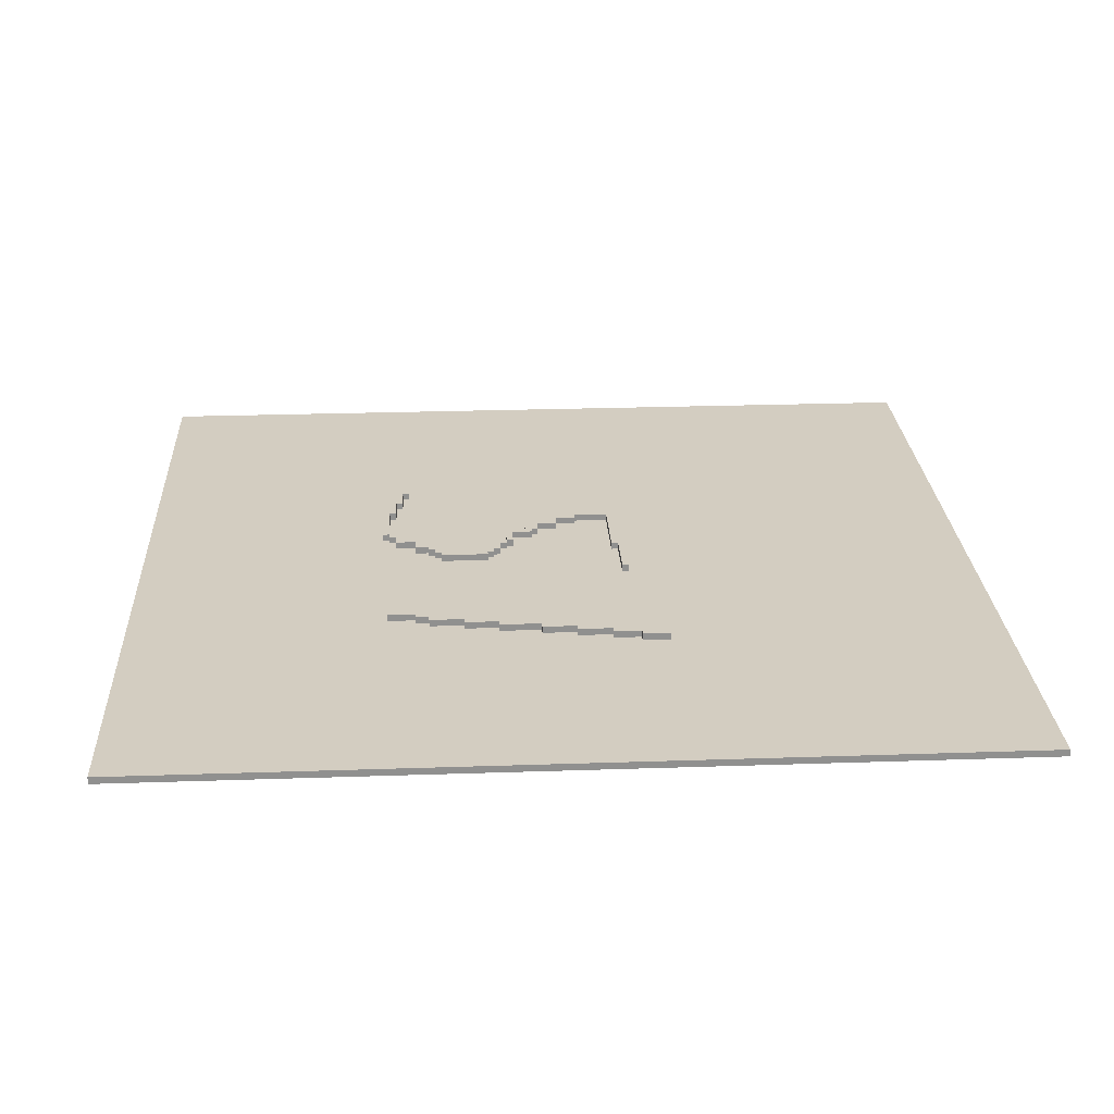
<metadata>
{"format":"obj","ext":"obj","renderer":"f3d","projection":"perspective","resolution":1024,"background":"white","views":[{"elev":24.8,"azim":176.8,"up":"+Y"}]}
</metadata>
<code>
g Level01-14
v -62.5 0 62.5
v -62.5 0 -62.5
v -62.5 1 62.5
v -62.5 1 -62.5
v -14.5 1 -27.5
v -14.5 1 -28.5
v -14.5 2 -27.5
v -14.5 2 -28.5
v -10.5 1 2.5
v -10.5 1 -5.5
v -10.5 1 -26.5
v -10.5 1 -27.5
v -10.5 2 2.5
v -10.5 2 -5.5
v -10.5 2 -26.5
v -10.5 2 -27.5
v -9.5 1 14.5
v -9.5 1 2.5
v -9.5 2 14.5
v -9.5 2 2.5
v -7.5 1 -25.5
v -7.5 1 -26.5
v -7.5 2 -25.5
v -7.5 2 -26.5
v -3.5 1 13.5
v -3.5 1 12.5
v -3.5 2 13.5
v -3.5 2 12.5
v -1.5 1 -24.5
v -1.5 1 -25.5
v -1.5 2 -24.5
v -1.5 2 -25.5
v -0.5 1 12.5
v -0.5 1 10.5
v -0.5 2 12.5
v -0.5 2 10.5
v 2.5 1 10.5
v 2.5 1 8.5
v 2.5 2 10.5
v 2.5 2 8.5
v 3.5 1 8.5
v 3.5 1 7.5
v 3.5 1 -23.5
v 3.5 1 -24.5
v 3.5 2 8.5
v 3.5 2 7.5
v 3.5 2 -23.5
v 3.5 2 -24.5
v 6.5 1 7.5
v 6.5 1 4.5
v 6.5 2 7.5
v 6.5 2 4.5
v 7.5 1 4.5
v 7.5 1 3.5
v 7.5 2 4.5
v 7.5 2 3.5
v 8.5 1 3.5
v 8.5 1 1.5
v 8.5 2 3.5
v 8.5 2 1.5
v 9.5 1 1.5
v 9.5 1 0.5
v 9.5 1 -22.5
v 9.5 1 -23.5
v 9.5 2 1.5
v 9.5 2 0.5
v 9.5 2 -22.5
v 9.5 2 -23.5
v 10.5 1 0.5
v 10.5 1 -0.5
v 10.5 2 0.5
v 10.5 2 -0.5
v 14.5 1 -21.5
v 14.5 1 -22.5
v 14.5 2 -21.5
v 14.5 2 -22.5
v 16.5 1 1.5
v 16.5 1 0.5
v 16.5 2 1.5
v 16.5 2 0.5
v 17.5 1 2.5
v 17.5 1 1.5
v 17.5 2 2.5
v 17.5 2 1.5
v 19.5 1 3.5
v 19.5 1 2.5
v 19.5 1 -20.5
v 19.5 1 -21.5
v 19.5 2 3.5
v 19.5 2 2.5
v 19.5 2 -20.5
v 19.5 2 -21.5
v 20.5 1 4.5
v 20.5 1 3.5
v 20.5 2 4.5
v 20.5 2 3.5
v 21.5 1 5.5
v 21.5 1 4.5
v 21.5 1 -19.5
v 21.5 1 -20.5
v 21.5 2 5.5
v 21.5 2 4.5
v 21.5 2 -19.5
v 21.5 2 -20.5
v 22.5 1 24.5
v 22.5 1 23.5
v 22.5 2 24.5
v 22.5 2 23.5
v 23.5 1 23.5
v 23.5 1 19.5
v 23.5 1 7.5
v 23.5 1 5.5
v 23.5 2 23.5
v 23.5 2 19.5
v 23.5 2 7.5
v 23.5 2 5.5
v 24.5 1 19.5
v 24.5 1 15.5
v 24.5 1 8.5
v 24.5 1 7.5
v 24.5 2 19.5
v 24.5 2 15.5
v 24.5 2 8.5
v 24.5 2 7.5
v 25.5 1 15.5
v 25.5 1 8.5
v 25.5 2 15.5
v 25.5 2 8.5
v -10.5 1 -27.5
v -10.5 1 -28.5
v -10.5 2 -27.5
v -10.5 2 -28.5
v -9.5 1 2.5
v -9.5 1 -5.5
v -9.5 2 2.5
v -9.5 2 -5.5
v -8.5 1 13.5
v -8.5 1 2.5
v -8.5 2 13.5
v -8.5 2 2.5
v -6.5 1 -26.5
v -6.5 1 -27.5
v -6.5 2 -26.5
v -6.5 2 -27.5
v -2.5 1 14.5
v -2.5 1 13.5
v -2.5 2 14.5
v -2.5 2 13.5
v -1.5 1 -25.5
v -1.5 1 -26.5
v -1.5 2 -25.5
v -1.5 2 -26.5
v -0.5 1 13.5
v -0.5 1 12.5
v -0.5 2 13.5
v -0.5 2 12.5
v 0.5 1 12.5
v 0.5 1 11.5
v 0.5 2 12.5
v 0.5 2 11.5
v 2.5 1 11.5
v 2.5 1 10.5
v 2.5 2 11.5
v 2.5 2 10.5
v 3.5 1 10.5
v 3.5 1 9.5
v 3.5 1 -24.5
v 3.5 1 -25.5
v 3.5 2 10.5
v 3.5 2 9.5
v 3.5 2 -24.5
v 3.5 2 -25.5
v 4.5 1 9.5
v 4.5 1 8.5
v 4.5 2 9.5
v 4.5 2 8.5
v 6.5 1 8.5
v 6.5 1 7.5
v 6.5 2 8.5
v 6.5 2 7.5
v 7.5 1 7.5
v 7.5 1 4.5
v 7.5 2 7.5
v 7.5 2 4.5
v 9.5 1 4.5
v 9.5 1 2.5
v 9.5 1 -23.5
v 9.5 1 -24.5
v 9.5 2 4.5
v 9.5 2 2.5
v 9.5 2 -23.5
v 9.5 2 -24.5
v 10.5 1 2.5
v 10.5 1 1.5
v 10.5 2 2.5
v 10.5 2 1.5
v 11.5 1 1.5
v 11.5 1 0.5
v 11.5 2 1.5
v 11.5 2 0.5
v 14.5 1 -22.5
v 14.5 1 -23.5
v 14.5 2 -22.5
v 14.5 2 -23.5
v 17.5 1 0.5
v 17.5 1 -0.5
v 17.5 2 0.5
v 17.5 2 -0.5
v 18.5 1 1.5
v 18.5 1 0.5
v 18.5 2 1.5
v 18.5 2 0.5
v 19.5 1 2.5
v 19.5 1 1.5
v 19.5 1 -21.5
v 19.5 1 -22.5
v 19.5 2 2.5
v 19.5 2 1.5
v 19.5 2 -21.5
v 19.5 2 -22.5
v 21.5 1 4.5
v 21.5 1 2.5
v 21.5 1 -20.5
v 21.5 1 -21.5
v 21.5 2 4.5
v 21.5 2 2.5
v 21.5 2 -20.5
v 21.5 2 -21.5
v 24.5 1 24.5
v 24.5 1 20.5
v 24.5 1 6.5
v 24.5 1 4.5
v 24.5 2 24.5
v 24.5 2 20.5
v 24.5 2 6.5
v 24.5 2 4.5
v 25.5 1 20.5
v 25.5 1 16.5
v 25.5 1 7.5
v 25.5 1 6.5
v 25.5 1 -19.5
v 25.5 1 -20.5
v 25.5 2 20.5
v 25.5 2 16.5
v 25.5 2 7.5
v 25.5 2 6.5
v 25.5 2 -19.5
v 25.5 2 -20.5
v 26.5 1 16.5
v 26.5 1 7.5
v 26.5 2 16.5
v 26.5 2 7.5
v 62.5 0 62.5
v 62.5 0 -62.5
v 62.5 1 62.5
v 62.5 1 -62.5
v -62.5 0 62.5
v -62.5 1 62.5
v 62.5 0 62.5
v 62.5 1 62.5
v 22.5 1 24.5
v 22.5 2 24.5
v 24.5 1 24.5
v 24.5 2 24.5
v 24.5 1 20.5
v 24.5 2 20.5
v 25.5 1 20.5
v 25.5 2 20.5
v 25.5 1 16.5
v 25.5 2 16.5
v 26.5 1 16.5
v 26.5 2 16.5
v -9.5 1 14.5
v -9.5 2 14.5
v -2.5 1 14.5
v -2.5 2 14.5
v -2.5 1 13.5
v -2.5 2 13.5
v -0.5 1 13.5
v -0.5 2 13.5
v -0.5 1 12.5
v -0.5 2 12.5
v 0.5 1 12.5
v 0.5 2 12.5
v 0.5 1 11.5
v 0.5 2 11.5
v 2.5 1 11.5
v 2.5 2 11.5
v 2.5 1 10.5
v 2.5 2 10.5
v 3.5 1 10.5
v 3.5 2 10.5
v 3.5 1 9.5
v 3.5 2 9.5
v 4.5 1 9.5
v 4.5 2 9.5
v 4.5 1 8.5
v 4.5 2 8.5
v 6.5 1 8.5
v 6.5 2 8.5
v 24.5 1 8.5
v 24.5 2 8.5
v 25.5 1 8.5
v 25.5 2 8.5
v 6.5 1 7.5
v 6.5 2 7.5
v 7.5 1 7.5
v 7.5 2 7.5
v 23.5 1 7.5
v 23.5 2 7.5
v 24.5 1 7.5
v 24.5 2 7.5
v 21.5 1 5.5
v 21.5 2 5.5
v 23.5 1 5.5
v 23.5 2 5.5
v 7.5 1 4.5
v 7.5 2 4.5
v 9.5 1 4.5
v 9.5 2 4.5
v 20.5 1 4.5
v 20.5 2 4.5
v 21.5 1 4.5
v 21.5 2 4.5
v 19.5 1 3.5
v 19.5 2 3.5
v 20.5 1 3.5
v 20.5 2 3.5
v -10.5 1 2.5
v -10.5 2 2.5
v -9.5 1 2.5
v -9.5 2 2.5
v 9.5 1 2.5
v 9.5 2 2.5
v 10.5 1 2.5
v 10.5 2 2.5
v 17.5 1 2.5
v 17.5 2 2.5
v 19.5 1 2.5
v 19.5 2 2.5
v 10.5 1 1.5
v 10.5 2 1.5
v 11.5 1 1.5
v 11.5 2 1.5
v 16.5 1 1.5
v 16.5 2 1.5
v 17.5 1 1.5
v 17.5 2 1.5
v 11.5 1 0.5
v 11.5 2 0.5
v 16.5 1 0.5
v 16.5 2 0.5
v 21.5 1 -19.5
v 21.5 2 -19.5
v 25.5 1 -19.5
v 25.5 2 -19.5
v 19.5 1 -20.5
v 19.5 2 -20.5
v 21.5 1 -20.5
v 21.5 2 -20.5
v 14.5 1 -21.5
v 14.5 2 -21.5
v 19.5 1 -21.5
v 19.5 2 -21.5
v 9.5 1 -22.5
v 9.5 2 -22.5
v 14.5 1 -22.5
v 14.5 2 -22.5
v 3.5 1 -23.5
v 3.5 2 -23.5
v 9.5 1 -23.5
v 9.5 2 -23.5
v -1.5 1 -24.5
v -1.5 2 -24.5
v 3.5 1 -24.5
v 3.5 2 -24.5
v -7.5 1 -25.5
v -7.5 2 -25.5
v -1.5 1 -25.5
v -1.5 2 -25.5
v -10.5 1 -26.5
v -10.5 2 -26.5
v -7.5 1 -26.5
v -7.5 2 -26.5
v -14.5 1 -27.5
v -14.5 2 -27.5
v -10.5 1 -27.5
v -10.5 2 -27.5
v 22.5 1 23.5
v 22.5 2 23.5
v 23.5 1 23.5
v 23.5 2 23.5
v 23.5 1 19.5
v 23.5 2 19.5
v 24.5 1 19.5
v 24.5 2 19.5
v 24.5 1 15.5
v 24.5 2 15.5
v 25.5 1 15.5
v 25.5 2 15.5
v -8.5 1 13.5
v -8.5 2 13.5
v -3.5 1 13.5
v -3.5 2 13.5
v -3.5 1 12.5
v -3.5 2 12.5
v -0.5 1 12.5
v -0.5 2 12.5
v -0.5 1 10.5
v -0.5 2 10.5
v 2.5 1 10.5
v 2.5 2 10.5
v 2.5 1 8.5
v 2.5 2 8.5
v 3.5 1 8.5
v 3.5 2 8.5
v 3.5 1 7.5
v 3.5 2 7.5
v 6.5 1 7.5
v 6.5 2 7.5
v 25.5 1 7.5
v 25.5 2 7.5
v 26.5 1 7.5
v 26.5 2 7.5
v 24.5 1 6.5
v 24.5 2 6.5
v 25.5 1 6.5
v 25.5 2 6.5
v 6.5 1 4.5
v 6.5 2 4.5
v 7.5 1 4.5
v 7.5 2 4.5
v 21.5 1 4.5
v 21.5 2 4.5
v 24.5 1 4.5
v 24.5 2 4.5
v 7.5 1 3.5
v 7.5 2 3.5
v 8.5 1 3.5
v 8.5 2 3.5
v -9.5 1 2.5
v -9.5 2 2.5
v -8.5 1 2.5
v -8.5 2 2.5
v 19.5 1 2.5
v 19.5 2 2.5
v 21.5 1 2.5
v 21.5 2 2.5
v 8.5 1 1.5
v 8.5 2 1.5
v 9.5 1 1.5
v 9.5 2 1.5
v 18.5 1 1.5
v 18.5 2 1.5
v 19.5 1 1.5
v 19.5 2 1.5
v 9.5 1 0.5
v 9.5 2 0.5
v 10.5 1 0.5
v 10.5 2 0.5
v 17.5 1 0.5
v 17.5 2 0.5
v 18.5 1 0.5
v 18.5 2 0.5
v 10.5 1 -0.5
v 10.5 2 -0.5
v 17.5 1 -0.5
v 17.5 2 -0.5
v -10.5 1 -5.5
v -10.5 2 -5.5
v -9.5 1 -5.5
v -9.5 2 -5.5
v 21.5 1 -20.5
v 21.5 2 -20.5
v 25.5 1 -20.5
v 25.5 2 -20.5
v 19.5 1 -21.5
v 19.5 2 -21.5
v 21.5 1 -21.5
v 21.5 2 -21.5
v 14.5 1 -22.5
v 14.5 2 -22.5
v 19.5 1 -22.5
v 19.5 2 -22.5
v 9.5 1 -23.5
v 9.5 2 -23.5
v 14.5 1 -23.5
v 14.5 2 -23.5
v 3.5 1 -24.5
v 3.5 2 -24.5
v 9.5 1 -24.5
v 9.5 2 -24.5
v -1.5 1 -25.5
v -1.5 2 -25.5
v 3.5 1 -25.5
v 3.5 2 -25.5
v -6.5 1 -26.5
v -6.5 2 -26.5
v -1.5 1 -26.5
v -1.5 2 -26.5
v -10.5 1 -27.5
v -10.5 2 -27.5
v -6.5 1 -27.5
v -6.5 2 -27.5
v -14.5 1 -28.5
v -14.5 2 -28.5
v -10.5 1 -28.5
v -10.5 2 -28.5
v -62.5 0 -62.5
v -62.5 1 -62.5
v 62.5 0 -62.5
v 62.5 1 -62.5
v -62.5 0 62.5
v 62.5 0 62.5
v -62.5 0 -62.5
v 62.5 0 -62.5
v -62.5 1 62.5
v 62.5 1 62.5
v 22.5 1 24.5
v 24.5 1 24.5
v 22.5 1 23.5
v 23.5 1 23.5
v 24.5 1 20.5
v 25.5 1 20.5
v 23.5 1 19.5
v 24.5 1 19.5
v 25.5 1 16.5
v 26.5 1 16.5
v 24.5 1 15.5
v 25.5 1 15.5
v -9.5 1 14.5
v -2.5 1 14.5
v -8.5 1 13.5
v -3.5 1 13.5
v -2.5 1 13.5
v -0.5 1 13.5
v -3.5 1 12.5
v -0.5 1 12.5
v 0.5 1 12.5
v 0.5 1 11.5
v 2.5 1 11.5
v -0.5 1 10.5
v 2.5 1 10.5
v 3.5 1 10.5
v 3.5 1 9.5
v 4.5 1 9.5
v 2.5 1 8.5
v 3.5 1 8.5
v 4.5 1 8.5
v 6.5 1 8.5
v 24.5 1 8.5
v 25.5 1 8.5
v 3.5 1 7.5
v 6.5 1 7.5
v 7.5 1 7.5
v 23.5 1 7.5
v 24.5 1 7.5
v 25.5 1 7.5
v 26.5 1 7.5
v 24.5 1 6.5
v 25.5 1 6.5
v 21.5 1 5.5
v 23.5 1 5.5
v 6.5 1 4.5
v 7.5 1 4.5
v 9.5 1 4.5
v 20.5 1 4.5
v 21.5 1 4.5
v 24.5 1 4.5
v 7.5 1 3.5
v 8.5 1 3.5
v 19.5 1 3.5
v 20.5 1 3.5
v -10.5 1 2.5
v -9.5 1 2.5
v -8.5 1 2.5
v 9.5 1 2.5
v 10.5 1 2.5
v 17.5 1 2.5
v 19.5 1 2.5
v 21.5 1 2.5
v 8.5 1 1.5
v 9.5 1 1.5
v 10.5 1 1.5
v 11.5 1 1.5
v 16.5 1 1.5
v 17.5 1 1.5
v 18.5 1 1.5
v 19.5 1 1.5
v 9.5 1 0.5
v 10.5 1 0.5
v 11.5 1 0.5
v 16.5 1 0.5
v 17.5 1 0.5
v 18.5 1 0.5
v 10.5 1 -0.5
v 17.5 1 -0.5
v -10.5 1 -5.5
v -9.5 1 -5.5
v 21.5 1 -19.5
v 25.5 1 -19.5
v 19.5 1 -20.5
v 21.5 1 -20.5
v 25.5 1 -20.5
v 14.5 1 -21.5
v 19.5 1 -21.5
v 21.5 1 -21.5
v 9.5 1 -22.5
v 14.5 1 -22.5
v 19.5 1 -22.5
v 3.5 1 -23.5
v 9.5 1 -23.5
v 14.5 1 -23.5
v -1.5 1 -24.5
v 3.5 1 -24.5
v 9.5 1 -24.5
v -7.5 1 -25.5
v -1.5 1 -25.5
v 3.5 1 -25.5
v -10.5 1 -26.5
v -7.5 1 -26.5
v -6.5 1 -26.5
v -1.5 1 -26.5
v -14.5 1 -27.5
v -10.5 1 -27.5
v -6.5 1 -27.5
v -14.5 1 -28.5
v -10.5 1 -28.5
v -62.5 1 -62.5
v 62.5 1 -62.5
v 22.5 2 24.5
v 24.5 2 24.5
v 22.5 2 23.5
v 23.5 2 23.5
v 24.5 2 20.5
v 25.5 2 20.5
v 23.5 2 19.5
v 24.5 2 19.5
v 25.5 2 16.5
v 26.5 2 16.5
v 24.5 2 15.5
v 25.5 2 15.5
v -9.5 2 14.5
v -2.5 2 14.5
v -8.5 2 13.5
v -3.5 2 13.5
v -2.5 2 13.5
v -0.5 2 13.5
v -3.5 2 12.5
v -0.5 2 12.5
v 0.5 2 12.5
v 0.5 2 11.5
v 2.5 2 11.5
v -0.5 2 10.5
v 2.5 2 10.5
v 3.5 2 10.5
v 3.5 2 9.5
v 4.5 2 9.5
v 2.5 2 8.5
v 3.5 2 8.5
v 4.5 2 8.5
v 6.5 2 8.5
v 24.5 2 8.5
v 25.5 2 8.5
v 3.5 2 7.5
v 6.5 2 7.5
v 7.5 2 7.5
v 23.5 2 7.5
v 24.5 2 7.5
v 25.5 2 7.5
v 26.5 2 7.5
v 24.5 2 6.5
v 25.5 2 6.5
v 21.5 2 5.5
v 23.5 2 5.5
v 6.5 2 4.5
v 7.5 2 4.5
v 9.5 2 4.5
v 20.5 2 4.5
v 21.5 2 4.5
v 24.5 2 4.5
v 7.5 2 3.5
v 8.5 2 3.5
v 19.5 2 3.5
v 20.5 2 3.5
v -10.5 2 2.5
v -9.5 2 2.5
v -8.5 2 2.5
v 9.5 2 2.5
v 10.5 2 2.5
v 17.5 2 2.5
v 19.5 2 2.5
v 21.5 2 2.5
v 8.5 2 1.5
v 9.5 2 1.5
v 10.5 2 1.5
v 11.5 2 1.5
v 16.5 2 1.5
v 17.5 2 1.5
v 18.5 2 1.5
v 19.5 2 1.5
v 9.5 2 0.5
v 10.5 2 0.5
v 11.5 2 0.5
v 16.5 2 0.5
v 17.5 2 0.5
v 18.5 2 0.5
v 10.5 2 -0.5
v 17.5 2 -0.5
v -10.5 2 -5.5
v -9.5 2 -5.5
v 21.5 2 -19.5
v 25.5 2 -19.5
v 19.5 2 -20.5
v 21.5 2 -20.5
v 25.5 2 -20.5
v 14.5 2 -21.5
v 19.5 2 -21.5
v 21.5 2 -21.5
v 9.5 2 -22.5
v 14.5 2 -22.5
v 19.5 2 -22.5
v 3.5 2 -23.5
v 9.5 2 -23.5
v 14.5 2 -23.5
v -1.5 2 -24.5
v 3.5 2 -24.5
v 9.5 2 -24.5
v -7.5 2 -25.5
v -1.5 2 -25.5
v 3.5 2 -25.5
v -10.5 2 -26.5
v -7.5 2 -26.5
v -6.5 2 -26.5
v -1.5 2 -26.5
v -14.5 2 -27.5
v -10.5 2 -27.5
v -6.5 2 -27.5
v -14.5 2 -28.5
v -10.5 2 -28.5
f 3 2 1
f 4 2 3
f 7 6 5
f 8 6 7
f 13 10 9
f 14 10 13
f 15 12 11
f 16 12 15
f 19 18 17
f 20 18 19
f 23 22 21
f 24 22 23
f 27 26 25
f 28 26 27
f 31 30 29
f 32 30 31
f 35 34 33
f 36 34 35
f 39 38 37
f 40 38 39
f 45 42 41
f 46 42 45
f 47 44 43
f 48 44 47
f 51 50 49
f 52 50 51
f 55 54 53
f 56 54 55
f 59 58 57
f 60 58 59
f 65 62 61
f 66 62 65
f 67 64 63
f 68 64 67
f 71 70 69
f 72 70 71
f 75 74 73
f 76 74 75
f 79 78 77
f 80 78 79
f 83 82 81
f 84 82 83
f 89 86 85
f 90 86 89
f 91 88 87
f 92 88 91
f 95 94 93
f 96 94 95
f 101 98 97
f 102 98 101
f 103 100 99
f 104 100 103
f 107 106 105
f 108 106 107
f 113 110 109
f 114 110 113
f 115 112 111
f 116 112 115
f 121 118 117
f 122 118 121
f 123 120 119
f 124 120 123
f 127 126 125
f 128 126 127
f 129 130 131
f 131 130 132
f 133 134 135
f 135 134 136
f 137 138 139
f 139 138 140
f 141 142 143
f 143 142 144
f 145 146 147
f 147 146 148
f 149 150 151
f 151 150 152
f 153 154 155
f 155 154 156
f 157 158 159
f 159 158 160
f 161 162 163
f 163 162 164
f 165 166 169
f 169 166 170
f 167 168 171
f 171 168 172
f 173 174 175
f 175 174 176
f 177 178 179
f 179 178 180
f 181 182 183
f 183 182 184
f 185 186 189
f 189 186 190
f 187 188 191
f 191 188 192
f 193 194 195
f 195 194 196
f 197 198 199
f 199 198 200
f 201 202 203
f 203 202 204
f 205 206 207
f 207 206 208
f 209 210 211
f 211 210 212
f 213 214 217
f 217 214 218
f 215 216 219
f 219 216 220
f 221 222 225
f 225 222 226
f 223 224 227
f 227 224 228
f 229 230 233
f 233 230 234
f 231 232 235
f 235 232 236
f 237 238 243
f 243 238 244
f 239 240 245
f 245 240 246
f 241 242 247
f 247 242 248
f 249 250 251
f 251 250 252
f 253 254 255
f 255 254 256
f 259 258 257
f 260 258 259
f 263 262 261
f 264 262 263
f 267 266 265
f 268 266 267
f 271 270 269
f 272 270 271
f 275 274 273
f 276 274 275
f 279 278 277
f 280 278 279
f 283 282 281
f 284 282 283
f 287 286 285
f 288 286 287
f 291 290 289
f 292 290 291
f 295 294 293
f 296 294 295
f 299 298 297
f 300 298 299
f 303 302 301
f 304 302 303
f 307 306 305
f 308 306 307
f 311 310 309
f 312 310 311
f 315 314 313
f 316 314 315
f 319 318 317
f 320 318 319
f 323 322 321
f 324 322 323
f 327 326 325
f 328 326 327
f 331 330 329
f 332 330 331
f 335 334 333
f 336 334 335
f 339 338 337
f 340 338 339
f 343 342 341
f 344 342 343
f 347 346 345
f 348 346 347
f 351 350 349
f 352 350 351
f 355 354 353
f 356 354 355
f 359 358 357
f 360 358 359
f 363 362 361
f 364 362 363
f 367 366 365
f 368 366 367
f 371 370 369
f 372 370 371
f 375 374 373
f 376 374 375
f 379 378 377
f 380 378 379
f 383 382 381
f 384 382 383
f 387 386 385
f 388 386 387
f 389 390 391
f 391 390 392
f 393 394 395
f 395 394 396
f 397 398 399
f 399 398 400
f 401 402 403
f 403 402 404
f 405 406 407
f 407 406 408
f 409 410 411
f 411 410 412
f 413 414 415
f 415 414 416
f 417 418 419
f 419 418 420
f 421 422 423
f 423 422 424
f 425 426 427
f 427 426 428
f 429 430 431
f 431 430 432
f 433 434 435
f 435 434 436
f 437 438 439
f 439 438 440
f 441 442 443
f 443 442 444
f 445 446 447
f 447 446 448
f 449 450 451
f 451 450 452
f 453 454 455
f 455 454 456
f 457 458 459
f 459 458 460
f 461 462 463
f 463 462 464
f 465 466 467
f 467 466 468
f 469 470 471
f 471 470 472
f 473 474 475
f 475 474 476
f 477 478 479
f 479 478 480
f 481 482 483
f 483 482 484
f 485 486 487
f 487 486 488
f 489 490 491
f 491 490 492
f 493 494 495
f 495 494 496
f 497 498 499
f 499 498 500
f 501 502 503
f 503 502 504
f 505 506 507
f 507 506 508
f 509 510 511
f 511 510 512
f 515 514 513
f 516 514 515
f 517 518 519
f 519 518 520
f 517 519 521
f 520 518 523
f 523 518 524
f 521 522 525
f 524 518 527
f 527 518 528
f 525 526 529
f 517 521 531
f 529 530 531
f 525 529 531
f 521 525 531
f 531 530 532
f 532 530 535
f 535 530 536
f 533 534 537
f 536 530 538
f 538 530 539
f 539 530 540
f 540 530 541
f 537 538 542
f 541 530 543
f 543 530 544
f 544 530 545
f 545 530 546
f 542 543 547
f 546 530 549
f 549 530 550
f 550 530 551
f 551 530 552
f 547 548 553
f 550 551 554
f 554 551 555
f 555 551 556
f 556 551 557
f 528 518 559
f 558 559 561
f 555 556 562
f 562 556 563
f 553 554 564
f 555 562 565
f 565 562 566
f 566 562 567
f 567 562 568
f 560 561 569
f 564 565 570
f 566 567 572
f 572 567 573
f 517 531 574
f 574 531 575
f 533 537 576
f 537 542 576
f 542 547 576
f 547 553 576
f 564 570 576
f 570 571 576
f 553 564 576
f 566 572 577
f 577 572 578
f 578 572 579
f 579 572 580
f 568 569 581
f 575 576 582
f 576 571 582
f 578 579 584
f 584 579 585
f 585 579 586
f 586 579 587
f 580 581 589
f 582 583 590
f 585 586 592
f 592 586 593
f 588 589 595
f 590 591 596
f 594 595 597
f 517 574 598
f 590 596 599
f 596 597 599
f 575 582 599
f 582 590 599
f 581 569 600
f 598 599 600
f 599 597 600
f 597 595 600
f 589 581 600
f 595 589 600
f 569 561 601
f 600 569 601
f 561 559 601
f 598 600 602
f 602 600 603
f 601 559 604
f 598 602 605
f 605 602 606
f 603 604 607
f 598 605 608
f 608 605 609
f 606 607 610
f 598 608 611
f 611 608 612
f 609 610 613
f 598 611 614
f 614 611 615
f 612 613 616
f 598 614 617
f 617 614 618
f 615 616 619
f 517 598 620
f 598 617 620
f 620 617 621
f 618 619 623
f 517 620 624
f 624 620 625
f 622 623 626
f 517 624 627
f 625 626 628
f 517 627 629
f 627 628 629
f 628 626 630
f 629 628 630
f 619 616 630
f 559 518 630
f 604 559 630
f 626 623 630
f 607 604 630
f 623 619 630
f 610 607 630
f 613 610 630
f 616 613 630
f 631 632 633
f 633 632 634
f 634 632 635
f 634 635 637
f 635 636 637
f 637 636 638
f 638 636 639
f 638 639 641
f 639 640 641
f 641 640 642
f 643 644 645
f 645 644 646
f 646 644 647
f 647 648 649
f 646 647 649
f 649 648 650
f 650 651 652
f 650 652 654
f 652 653 654
f 654 653 655
f 655 656 657
f 655 657 659
f 657 658 659
f 659 658 660
f 660 658 661
f 642 640 664
f 661 662 665
f 660 661 665
f 665 662 666
f 663 664 669
f 664 640 670
f 669 664 670
f 670 640 671
f 668 669 672
f 669 670 672
f 672 670 673
f 668 672 675
f 666 667 676
f 676 667 677
f 674 675 680
f 675 672 681
f 680 675 681
f 677 678 682
f 682 678 683
f 679 680 685
f 643 645 687
f 687 645 688
f 683 678 689
f 684 685 692
f 685 680 693
f 692 685 693
f 689 690 694
f 683 689 694
f 694 690 695
f 695 690 696
f 691 692 699
f 699 692 700
f 700 692 701
f 696 697 702
f 695 696 702
f 702 697 703
f 703 697 704
f 699 700 705
f 698 699 705
f 705 700 706
f 706 700 707
f 703 704 708
f 705 706 708
f 704 705 708
f 708 706 709
f 686 687 710
f 710 687 711
f 712 713 715
f 715 713 716
f 714 715 718
f 718 715 719
f 717 718 721
f 721 718 722
f 720 721 724
f 724 721 725
f 723 724 727
f 727 724 728
f 726 727 730
f 730 727 731
f 729 730 733
f 733 730 734
f 734 730 735
f 732 733 737
f 733 734 737
f 737 734 738
f 736 737 739
f 739 737 740

</code>
